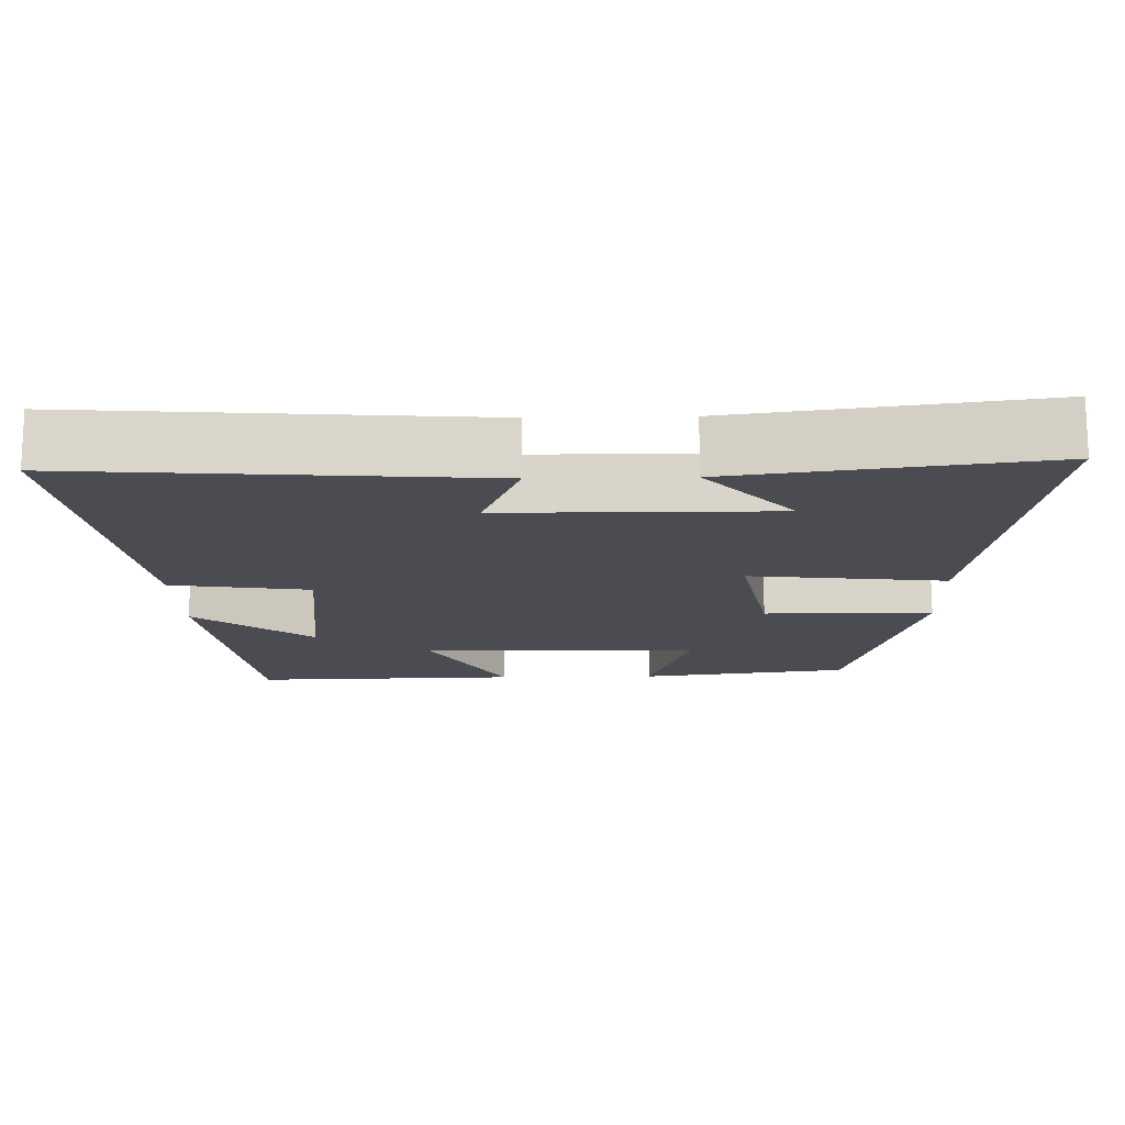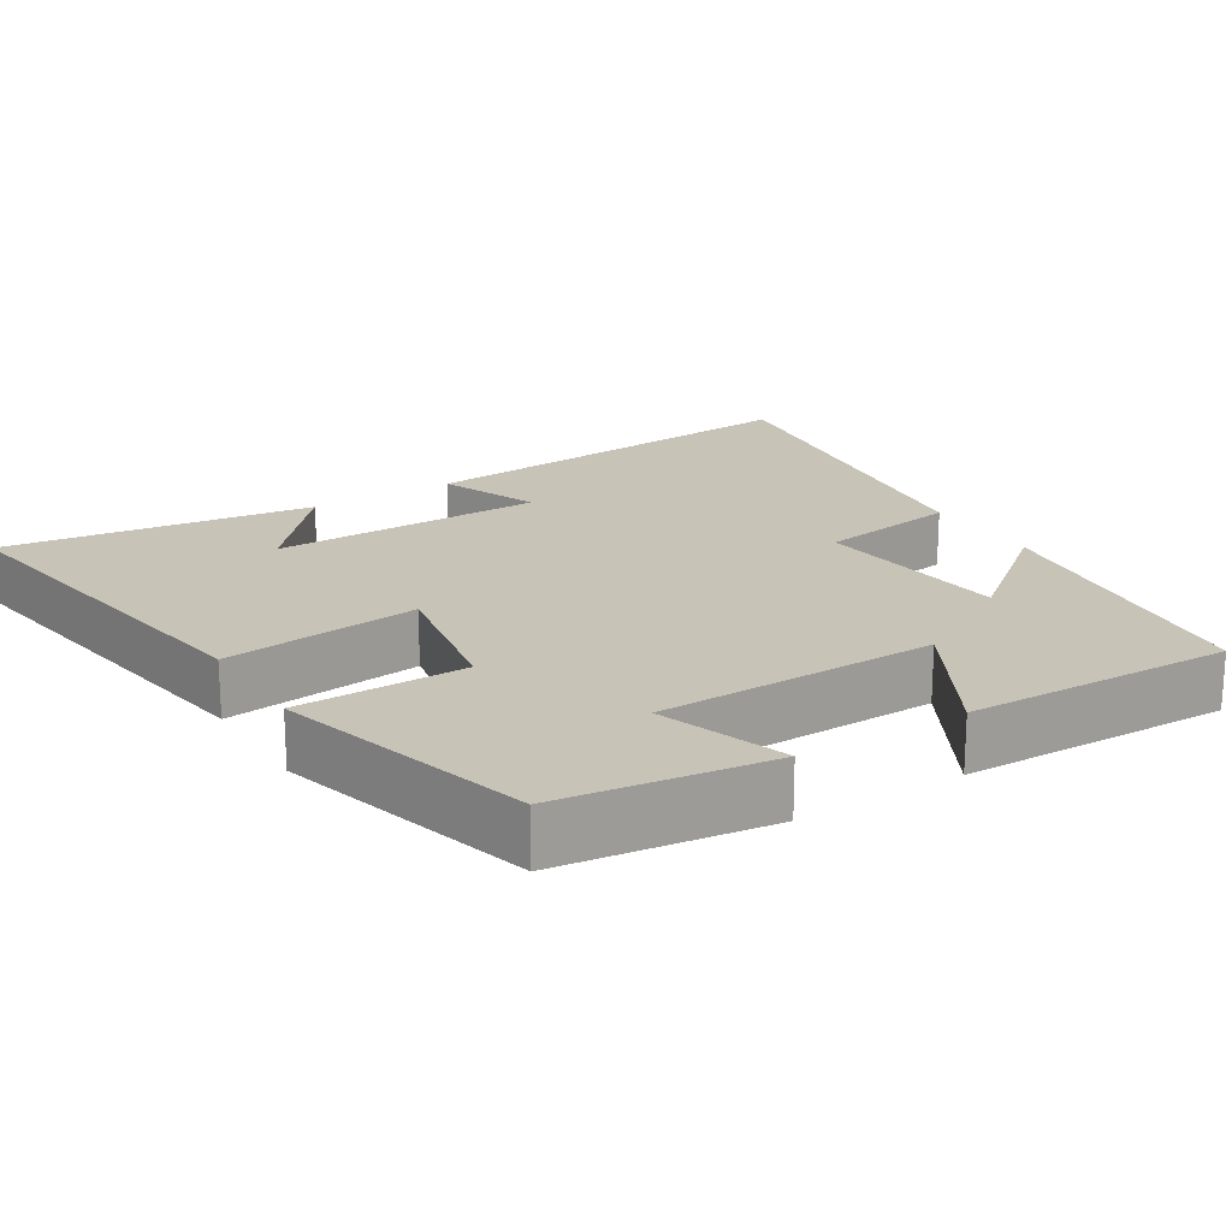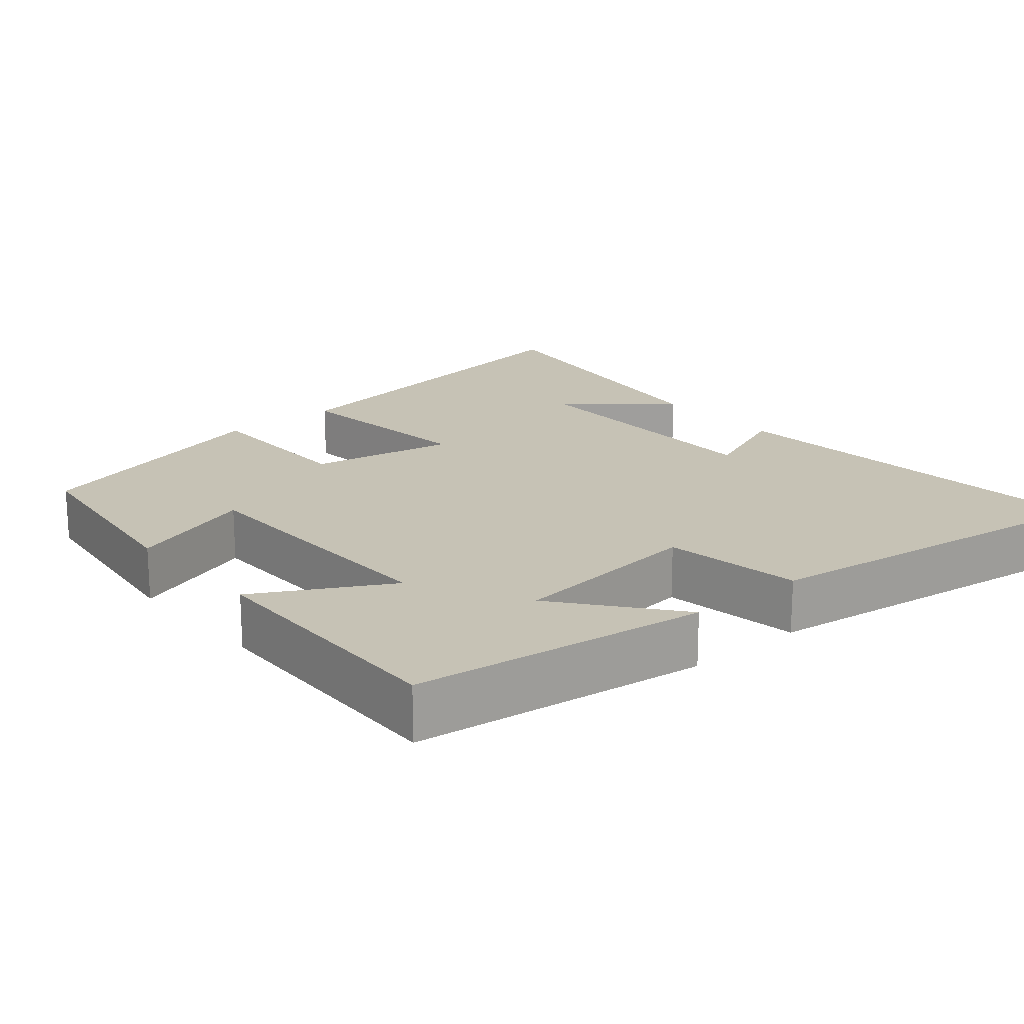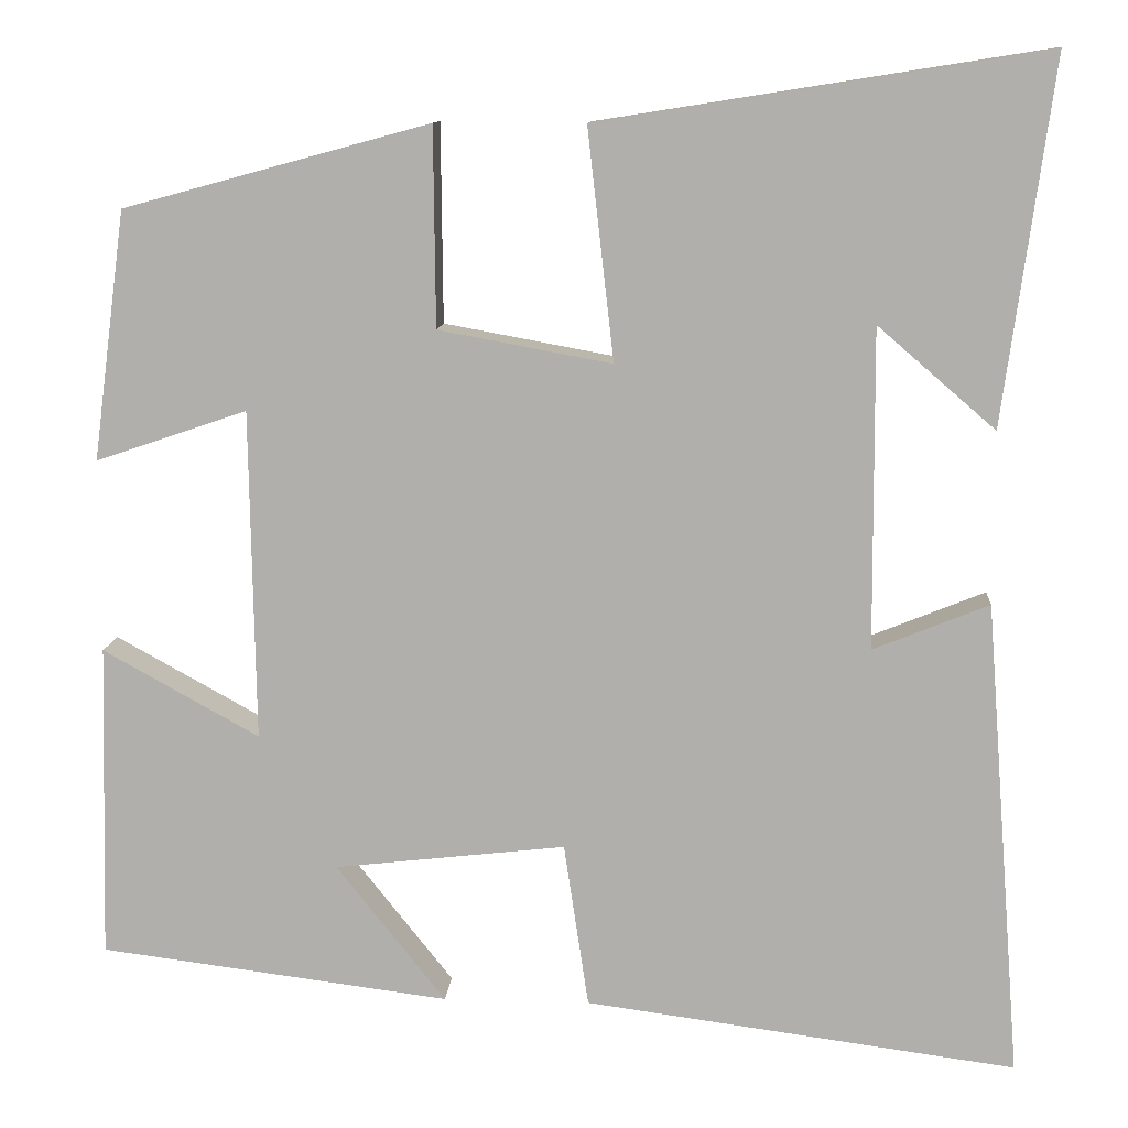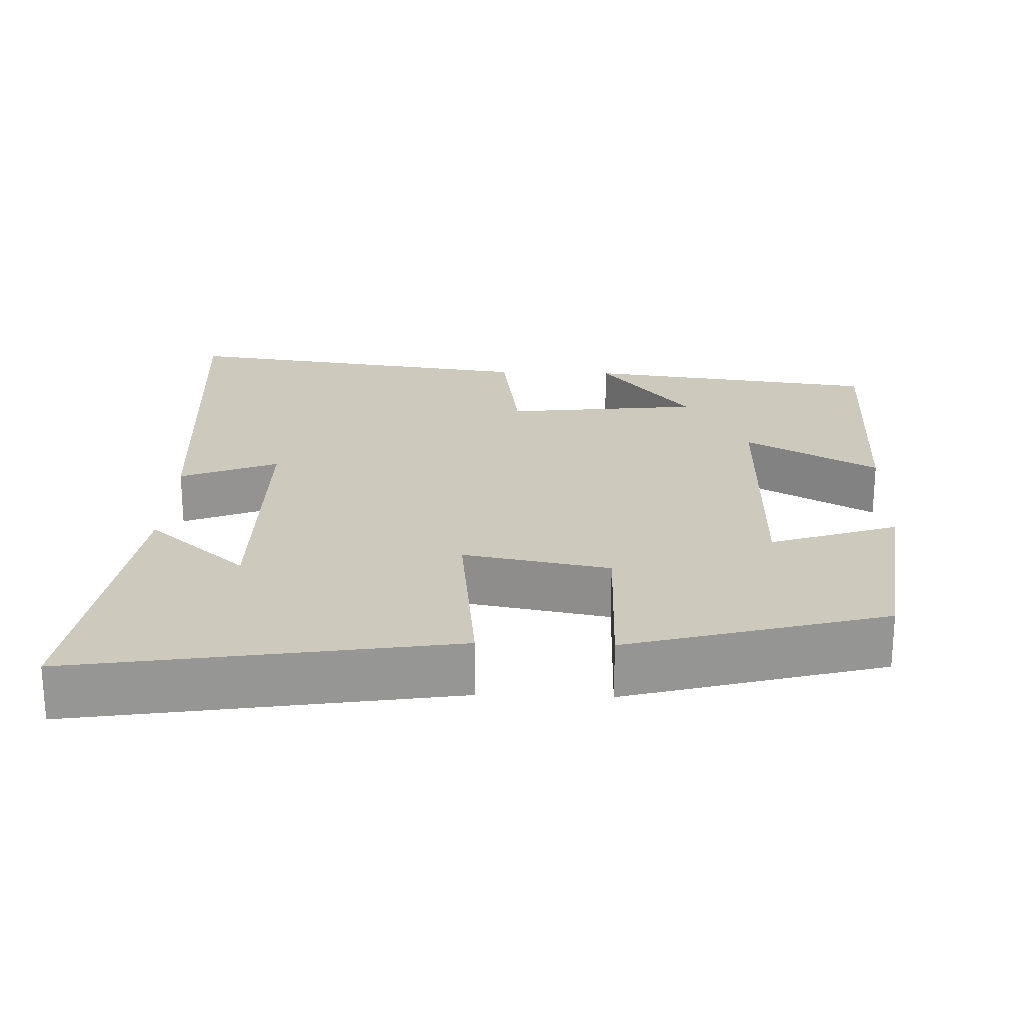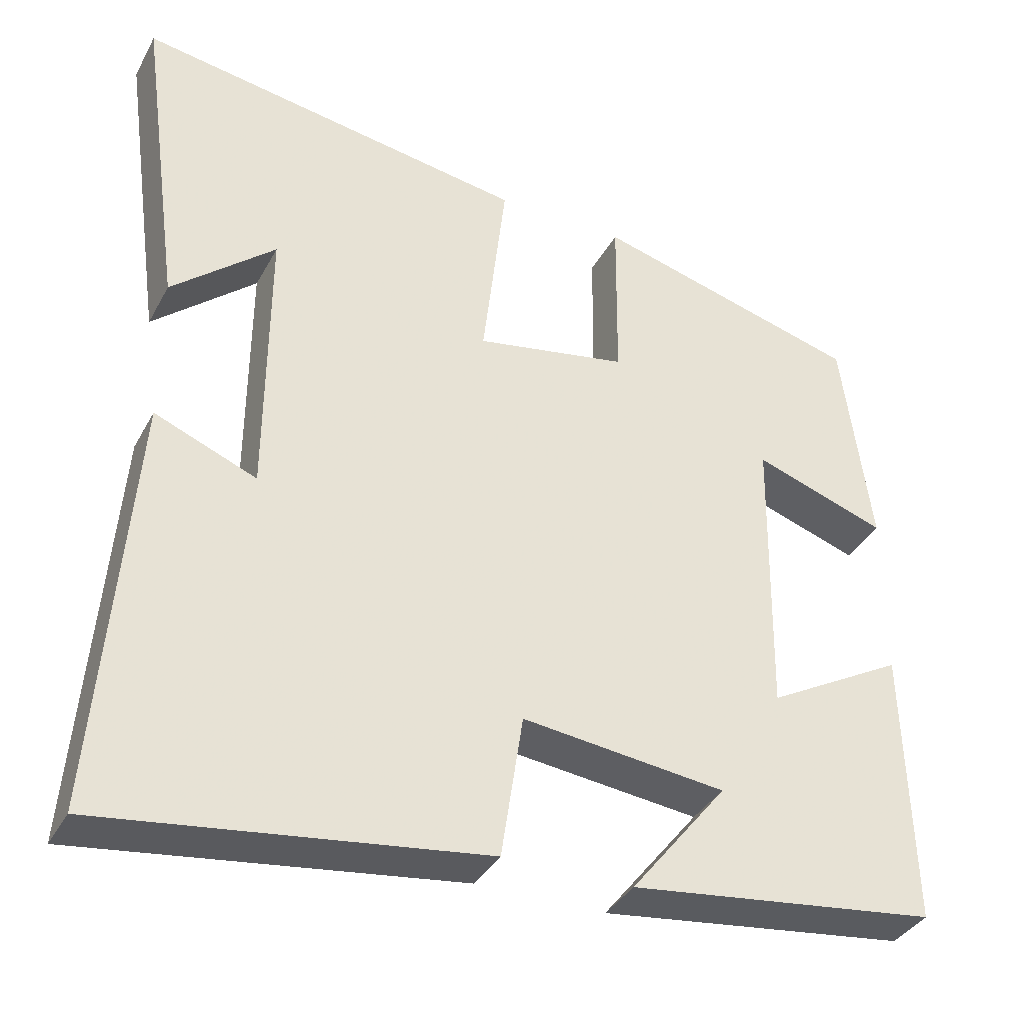
<metadata>
{"format":"obj","ext":"obj","renderer":"f3d","projection":"perspective","resolution":1024,"background":"white","views":[{"elev":-15.3,"azim":-88.6,"up":"+Y"},{"elev":19.8,"azim":58.1,"up":"+Y"},{"elev":18.9,"azim":139.7,"up":"+Y"},{"elev":10.9,"azim":-175.8,"up":"+Z"},{"elev":22.7,"azim":2.0,"up":"+Y"},{"elev":-36.6,"azim":-25.5,"up":"+Z"}]}
</metadata>
<code>
v -0.556 0.07 0.58
v -0.051 0.07 0.5
v -0.081 0.07 0.239
v 0.115 0.07 0.275
v 0.117 0.07 0.5
v 0.463 0.07 0.406
v 0.5 0.07 0.125
v 0.329 0.07 0.183
v 0.323 0.07 -0.191
v 0.5 0.07 -0.093
v 0.509 0.07 -0.45
v 0.112 0.07 -0.5
v 0.236 0.07 -0.344
v -0.026 0.07 -0.314
v -0.054 0.07 -0.5
v -0.542 0.07 -0.565
v -0.5 0.07 -0.025
v -0.369 0.07 -0.078
v -0.367 0.07 0.284
v -0.5 0.07 0.169
v -0.556 0 0.58
v -0.051 0 0.5
v -0.081 0 0.239
v 0.115 0 0.275
v 0.117 0 0.5
v 0.463 0 0.406
v 0.5 0 0.125
v 0.329 0 0.183
v 0.323 0 -0.191
v 0.5 0 -0.093
v 0.509 0 -0.45
v 0.112 0 -0.5
v 0.236 0 -0.344
v -0.026 0 -0.314
v -0.054 0 -0.5
v -0.542 0 -0.565
v -0.5 0 -0.025
v -0.369 0 -0.078
v -0.367 0 0.284
v -0.5 0 0.169
f 19 20 1
f 16 17 18
f 15 16 18
f 14 15 18
f 13 14 18 19
f 10 11 12 13
f 9 10 13
f 8 9 13
f 6 7 8
f 5 6 8
f 4 5 8
f 3 4 8 13
f 19 1 2 3
f 3 13 19
f 21 40 39
f 38 37 36
f 38 36 35
f 38 35 34
f 39 38 34 33
f 33 32 31 30
f 33 30 29
f 33 29 28
f 28 27 26
f 28 26 25
f 28 25 24
f 33 28 24 23
f 23 22 21 39
f 39 33 23
f 1 21 22 2
f 2 22 23 3
f 3 23 24 4
f 4 24 25 5
f 5 25 26 6
f 6 26 27 7
f 7 27 28 8
f 8 28 29 9
f 9 29 30 10
f 10 30 31 11
f 11 31 32 12
f 12 32 33 13
f 13 33 34 14
f 14 34 35 15
f 15 35 36 16
f 16 36 37 17
f 17 37 38 18
f 18 38 39 19
f 19 39 40 20
f 20 40 21 1

</code>
